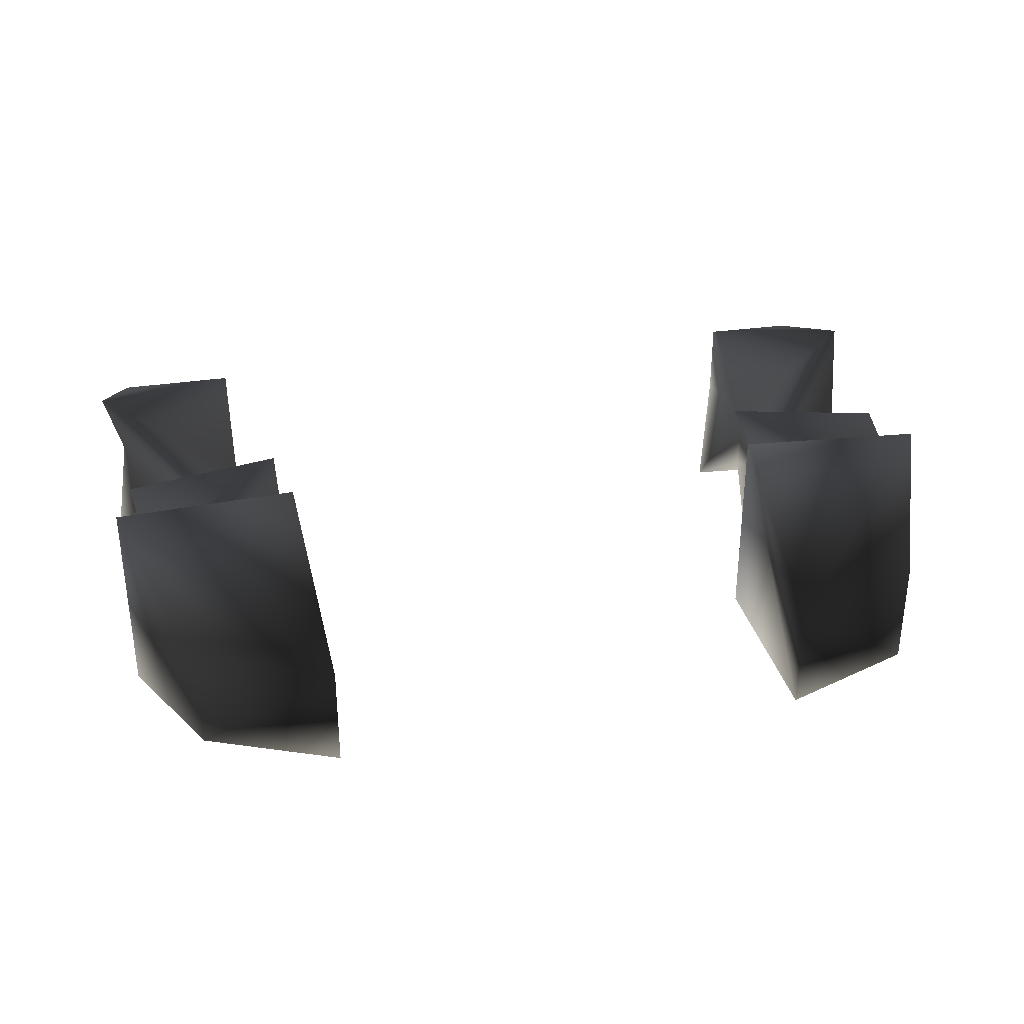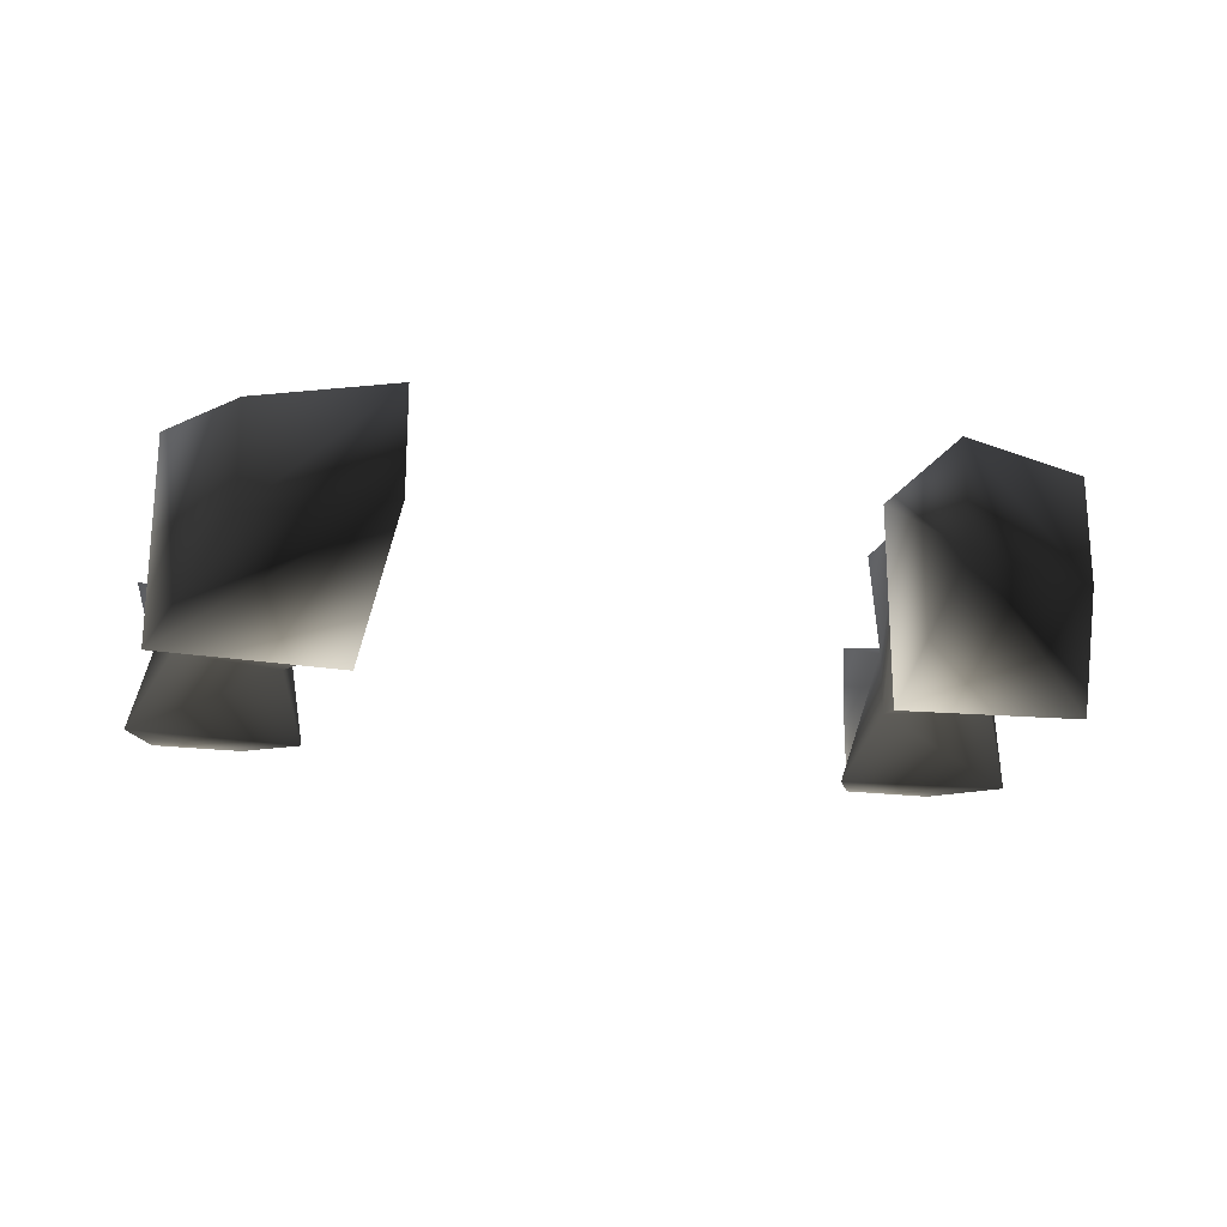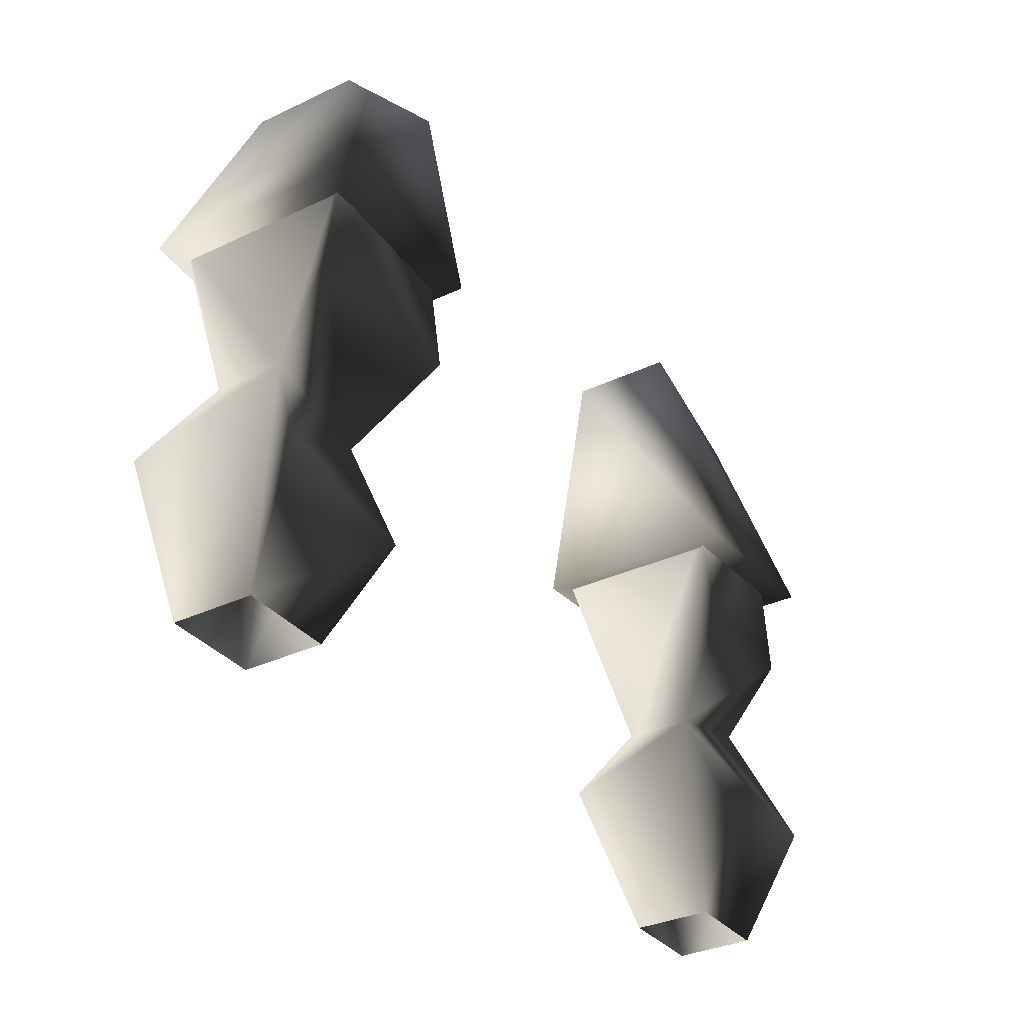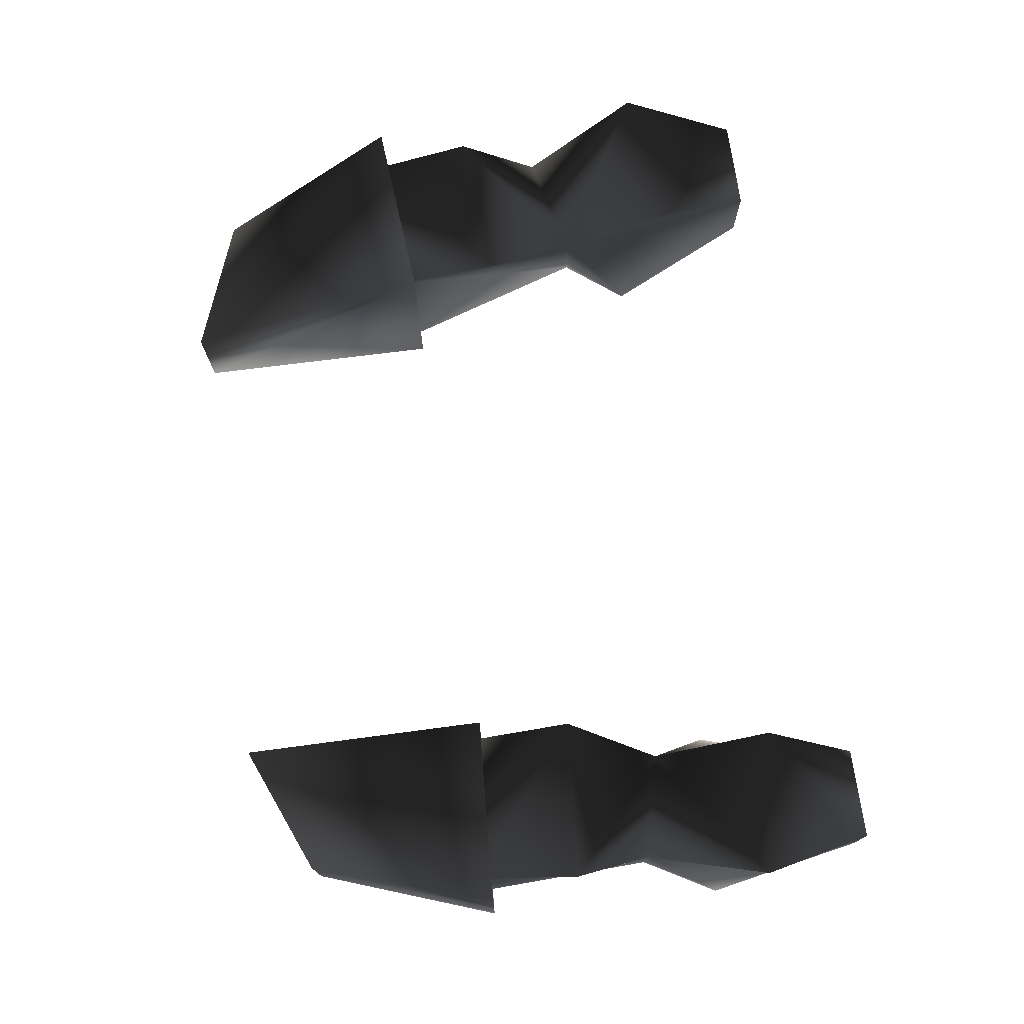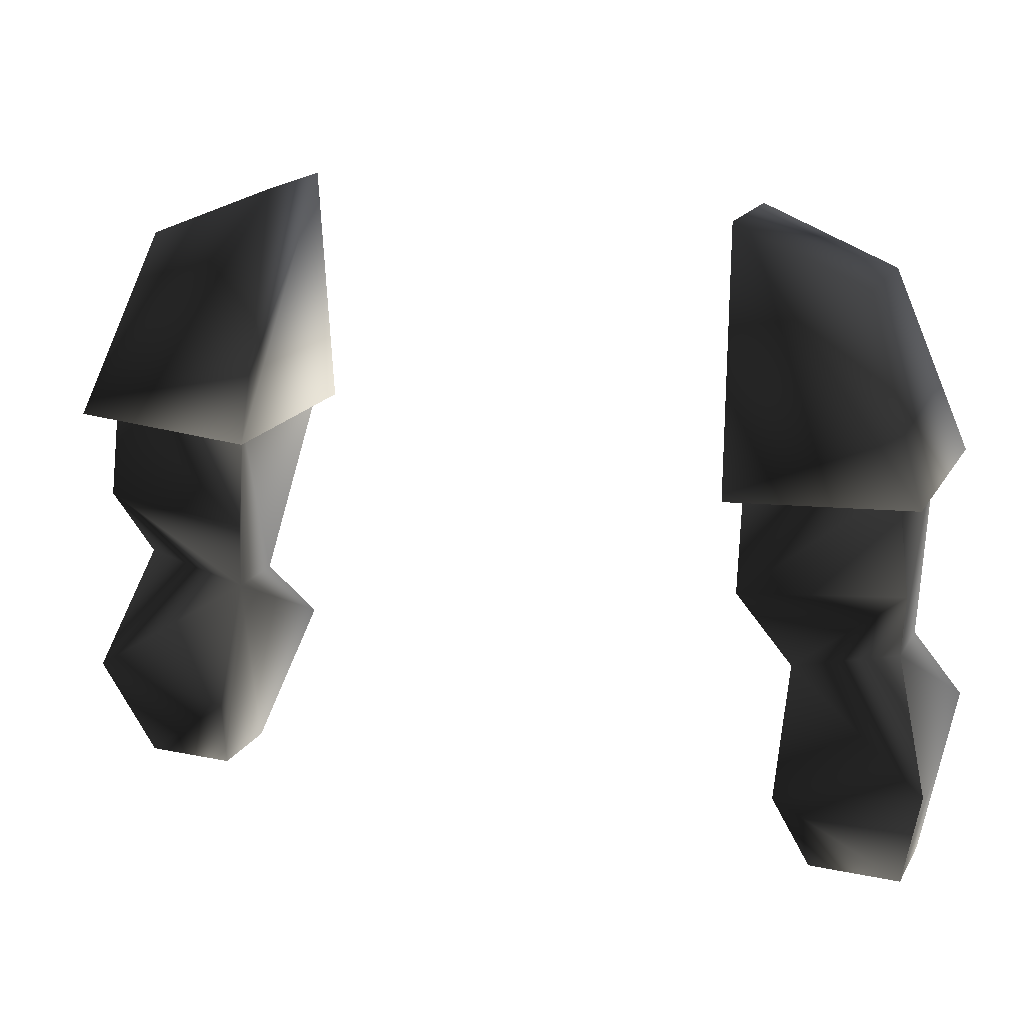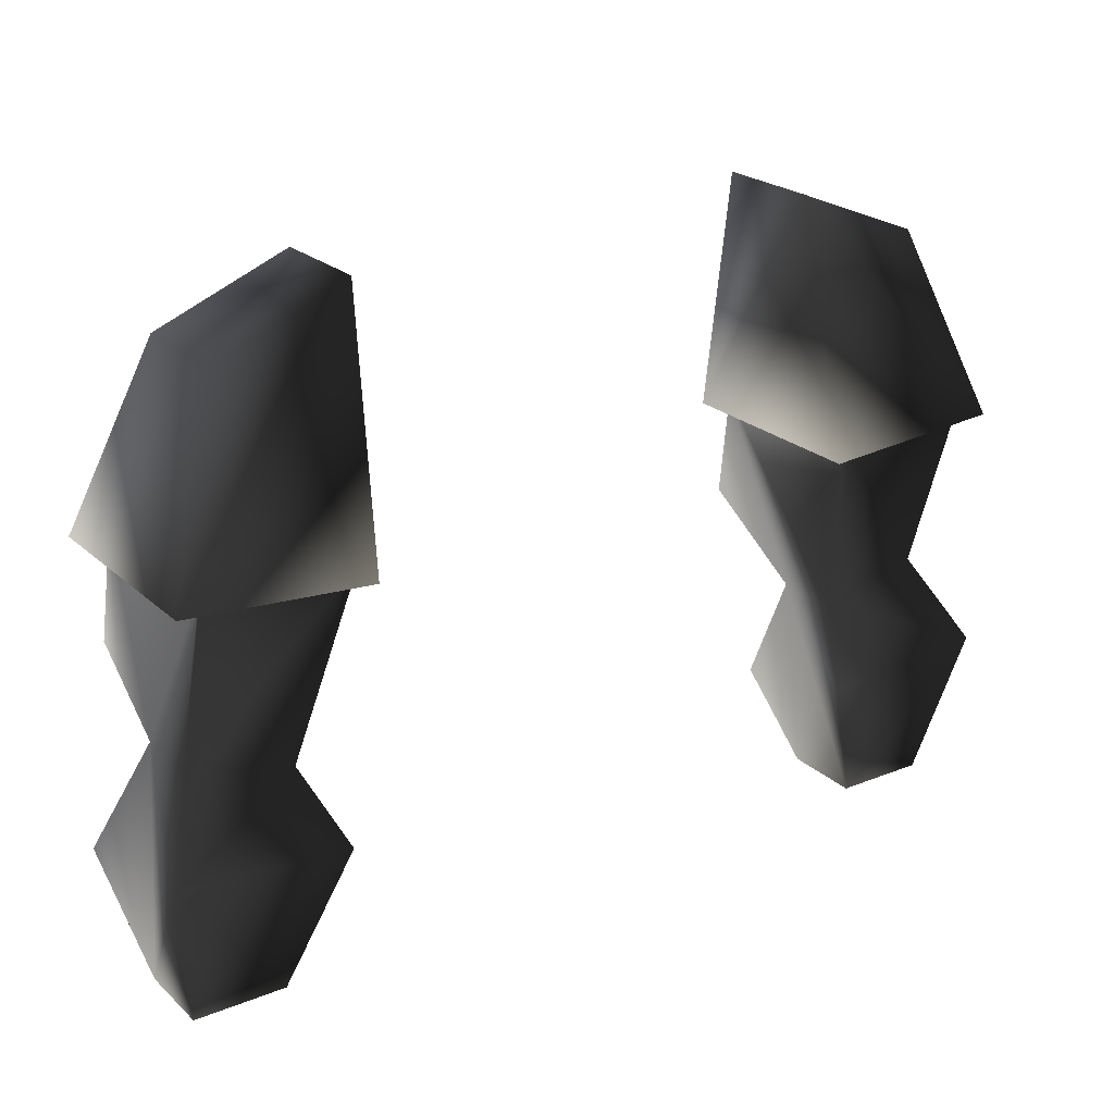
<metadata>
{"format":"obj","ext":"obj","renderer":"f3d","projection":"perspective","resolution":1024,"background":"white","views":[{"elev":33.9,"azim":169.0,"up":"+Z"},{"elev":-22.5,"azim":168.2,"up":"+Z"},{"elev":-33.5,"azim":-57.2,"up":"+Y"},{"elev":74.7,"azim":-98.6,"up":"+Z"},{"elev":18.2,"azim":21.9,"up":"+Y"},{"elev":23.0,"azim":145.8,"up":"+Y"}]}
</metadata>
<code>
o 167
v 21 144 -7
v 31 145 -7
v 31 132 -3
v 23 130 -3
v 20 145 -7
v 20 145 6
v 23 130 2
v 20 137 7
v 31 146 6
v 32 138 6
v 31 132 2
v 31 146 -7
v 21 125 -7
v 25 114 -4
v 25 114 2
v 23 121 6
v 34 123 6
v 32 114 2
v 34 126 -7
v 32 114 -4
v -31 132 -3
v -31 145 -7
v -21 144 -7
v -23 130 -3
v -34 126 -7
v -31 132 2
v -31 146 -7
v -20 145 -7
v -20 145 6
v -23 130 2
v -21 125 -7
v -25 114 -4
v -32 114 -4
v -32 114 2
v -34 123 6
v -32 138 6
v -31 146 6
v -20 137 7
v -18 163 4
v -18 163 -4
v -28 159 -4
v -28 159 4
v -33 145 8
v -19 144 8
v -19 144 -8
v -33 145 -8
v 28 159 -4
v 18 163 -4
v 18 163 4
v 28 159 4
v 33 145 -8
v 19 144 -8
v 19 144 8
v 33 145 8
v -25 114 2
v -23 121 6
f 1 2 3
f 1 3 4
f 1 4 5
f 5 4 6
f 6 4 7
f 6 7 8
f 6 8 9
f 9 8 10
f 9 10 11
f 9 11 12
f 12 11 3
f 12 3 2
f 7 11 10
f 7 10 8
f 7 13 14
f 7 14 15
f 7 15 16
f 7 16 17
f 7 17 11
f 11 17 18
f 11 18 19
f 11 19 3
f 3 19 4
f 4 19 13
f 4 13 7
f 16 15 18
f 16 18 17
f 19 20 14
f 19 14 13
f 18 20 19
f 21 22 23
f 21 23 24
f 21 24 25
f 21 25 26
f 21 26 27
f 21 27 22
f 24 23 28
f 24 28 29
f 24 29 30
f 24 30 31
f 24 31 25
f 25 31 32
f 25 32 33
f 25 33 34
f 25 34 26
f 26 34 35
f 26 35 30
f 26 30 36
f 26 36 37
f 26 37 27
f 29 38 30
f 30 38 36
f 36 38 37
f 37 38 29
f 39 40 41
f 39 41 42
f 39 42 43
f 39 43 44
f 39 44 40
f 40 44 45
f 40 45 46
f 40 46 41
f 41 46 42
f 42 46 43
f 43 46 45
f 43 45 44
f 47 48 49
f 47 49 50
f 47 50 51
f 47 51 48
f 48 51 52
f 48 52 53
f 48 53 49
f 49 53 54
f 49 54 50
f 50 54 51
f 51 54 52
f 52 54 53
f 32 31 30
f 32 30 55
f 55 30 56
f 55 56 34
f 34 56 35
f 35 56 30

</code>
